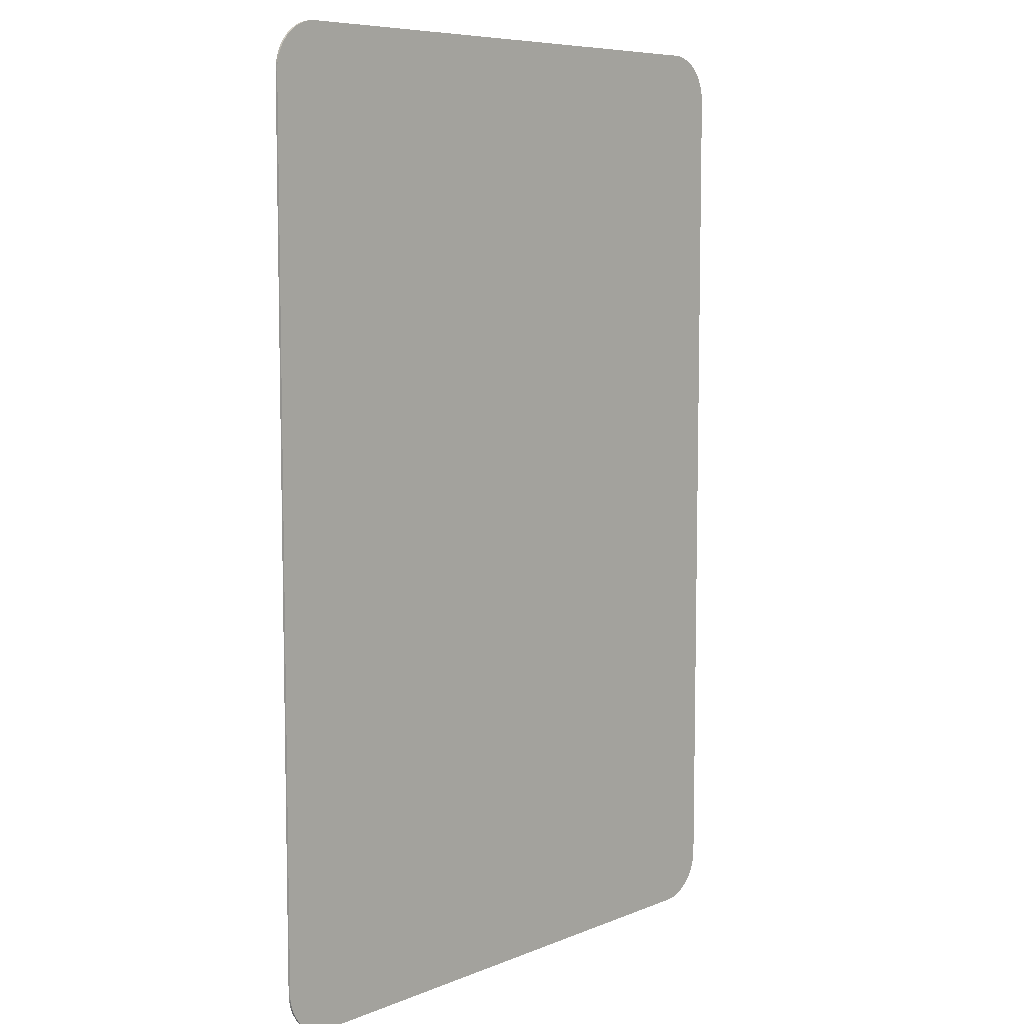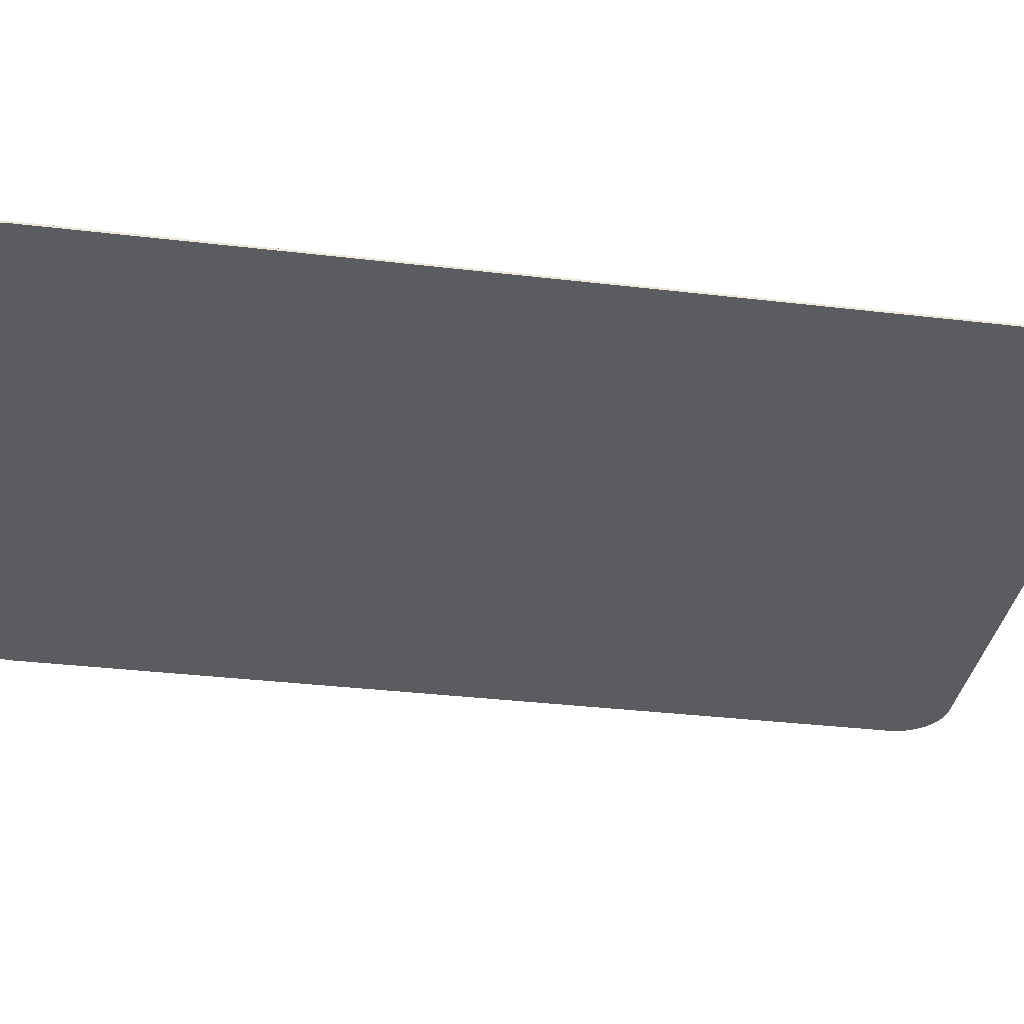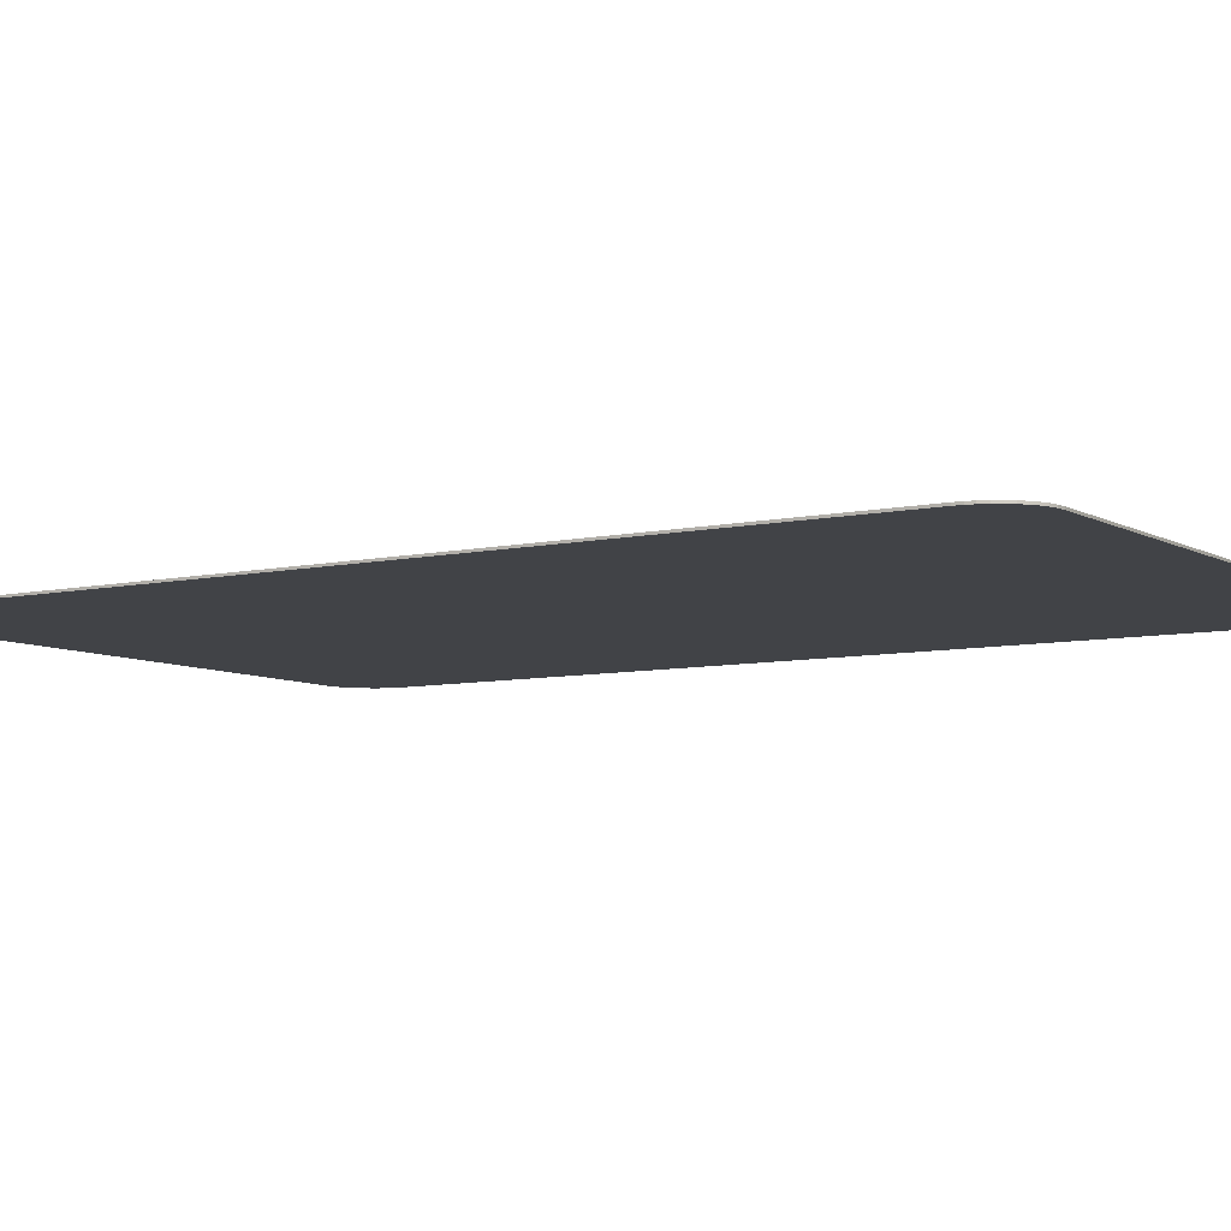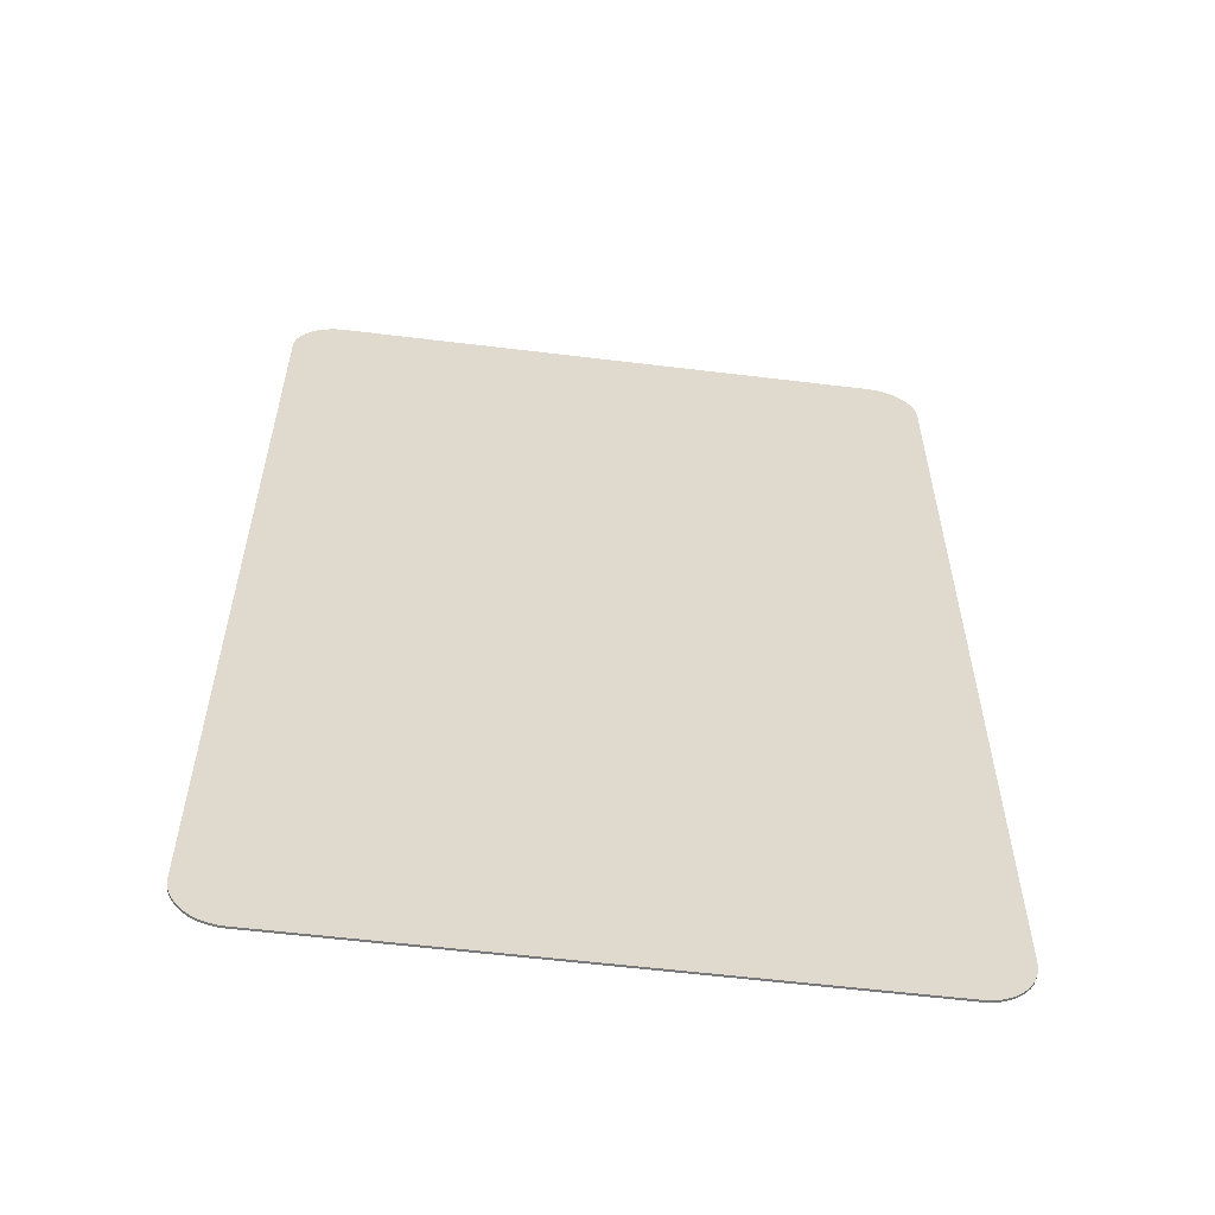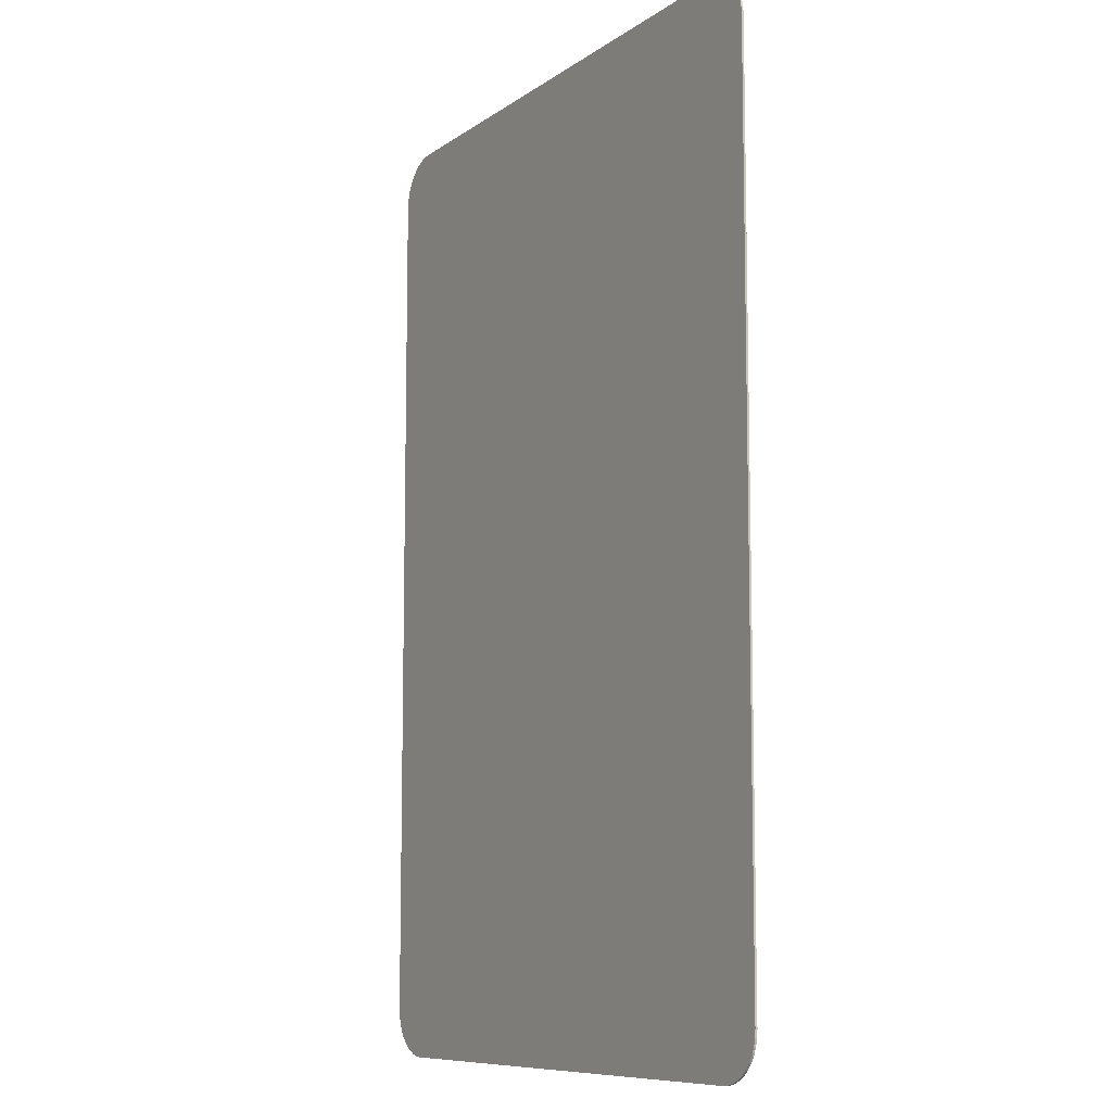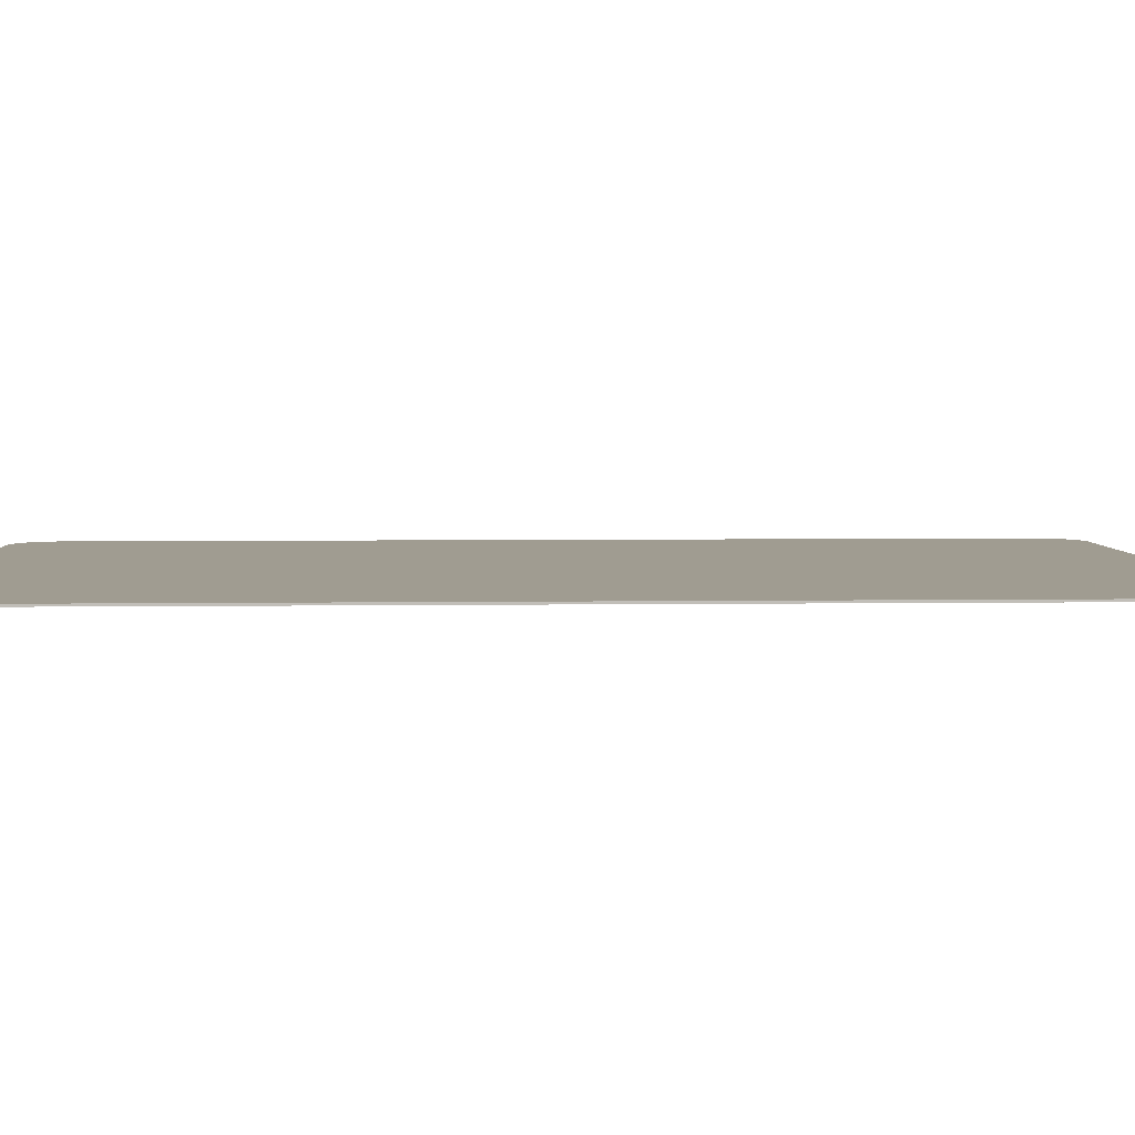
<metadata>
{"format":"obj","ext":"obj","renderer":"f3d","projection":"perspective","resolution":1024,"background":"white","views":[{"elev":7.5,"azim":131.5,"up":"+Z"},{"elev":-34.6,"azim":-99.0,"up":"+Y"},{"elev":-7.2,"azim":122.8,"up":"+Y"},{"elev":-57.9,"azim":-7.2,"up":"+Z"},{"elev":-9.3,"azim":59.6,"up":"+Z"},{"elev":4.3,"azim":-92.8,"up":"+Y"}]}
</metadata>
<code>
o Plane
v 0.2551 0 0
v 0.3 0 0.04491
v 0.2621 0 0.000553
v 0.269 0 0.002198
v 0.2755 0 0.004895
v 0.2815 0 0.008578
v 0.2868 0 0.01316
v 0.2914 0 0.01852
v 0.2951 0 0.02452
v 0.2978 0 0.03104
v 0.2994 0 0.03789
v -0.3 0 0.04491
v -0.2551 0 0
v -0.2994 0 0.03789
v -0.2978 0 0.03104
v -0.2951 0 0.02452
v -0.2914 0 0.01852
v -0.2868 0 0.01316
v -0.2815 0 0.008578
v -0.2755 0 0.004895
v -0.269 0 0.002198
v -0.2621 0 0.000553
v 0.3 0 0.8551
v 0.2551 0 0.9
v 0.2994 0 0.8621
v 0.2978 0 0.869
v 0.2951 0 0.8755
v 0.2914 0 0.8815
v 0.2868 0 0.8868
v 0.2815 0 0.8914
v 0.2755 0 0.8951
v 0.269 0 0.8978
v 0.2621 0 0.8994
v -0.2551 0 0.9
v -0.3 0 0.8551
v -0.2621 0 0.8994
v -0.269 0 0.8978
v -0.2755 0 0.8951
v -0.2815 0 0.8914
v -0.2868 0 0.8868
v -0.2914 0 0.8815
v -0.2951 0 0.8755
v -0.2978 0 0.869
v -0.2994 0 0.8621
v 0.2551 0.002 0.9
v 0.3 0.002 0.8551
v 0.2621 0.002 0.8994
v 0.269 0.002 0.8978
v 0.2755 0.002 0.8951
v 0.2815 0.002 0.8914
v 0.2868 0.002 0.8868
v 0.2914 0.002 0.8815
v 0.2951 0.002 0.8755
v 0.2978 0.002 0.869
v 0.2994 0.002 0.8621
v 0.3 0.002 0.04491
v 0.2551 0.002 -0
v 0.2994 0.002 0.03789
v 0.2978 0.002 0.03104
v 0.2951 0.002 0.02452
v 0.2914 0.002 0.01852
v 0.2868 0.002 0.01316
v 0.2815 0.002 0.008578
v 0.2755 0.002 0.004895
v 0.269 0.002 0.002198
v 0.2621 0.002 0.000553
v -0.2551 0.002 -0
v -0.3 0.002 0.04491
v -0.2621 0.002 0.000553
v -0.269 0.002 0.002198
v -0.2755 0.002 0.004895
v -0.2815 0.002 0.008578
v -0.2868 0.002 0.01316
v -0.2914 0.002 0.01852
v -0.2951 0.002 0.02452
v -0.2978 0.002 0.03104
v -0.2994 0.002 0.03789
v -0.3 0.002 0.8551
v -0.2551 0.002 0.9
v -0.2994 0.002 0.8621
v -0.2978 0.002 0.869
v -0.2951 0.002 0.8755
v -0.2914 0.002 0.8815
v -0.2868 0.002 0.8868
v -0.2815 0.002 0.8914
v -0.2755 0.002 0.8951
v -0.269 0.002 0.8978
v -0.2621 0.002 0.8994
f 56 58 59 60 61 62 63 64 65 66 57 67 69 70 71 72 73 74 75 76 77 68 78 80 81 82 83 84 85 86 87 88 79 45 47 48 49 50 51 52 53 54 55 46
f 1 13 67 57
f 34 24 45 79
f 1 3 4 5 6 7 8 9 10 11 2 23 25 26 27 28 29 30 31 32 33 24 34 36 37 38 39 40 41 42 43 44 35 12 14 15 16 17 18 19 20 21 22 13
f 12 35 78 68
f 34 79 88 36
f 36 88 87 37
f 37 87 86 38
f 38 86 85 39
f 39 85 84 40
f 40 84 83 41
f 41 83 82 42
f 42 82 81 43
f 43 81 80 44
f 44 80 78 35
f 67 13 22 69
f 69 22 21 70
f 70 21 20 71
f 71 20 19 72
f 72 19 18 73
f 73 18 17 74
f 74 17 16 75
f 75 16 15 76
f 76 15 14 77
f 77 14 12 68
f 1 57 66 3
f 3 66 65 4
f 4 65 64 5
f 5 64 63 6
f 6 63 62 7
f 7 62 61 8
f 8 61 60 9
f 9 60 59 10
f 10 59 58 11
f 11 58 56 2
f 45 24 33 47
f 47 33 32 48
f 48 32 31 49
f 49 31 30 50
f 50 30 29 51
f 51 29 28 52
f 52 28 27 53
f 53 27 26 54
f 54 26 25 55
f 55 25 23 46
f 23 2 56 46

</code>
